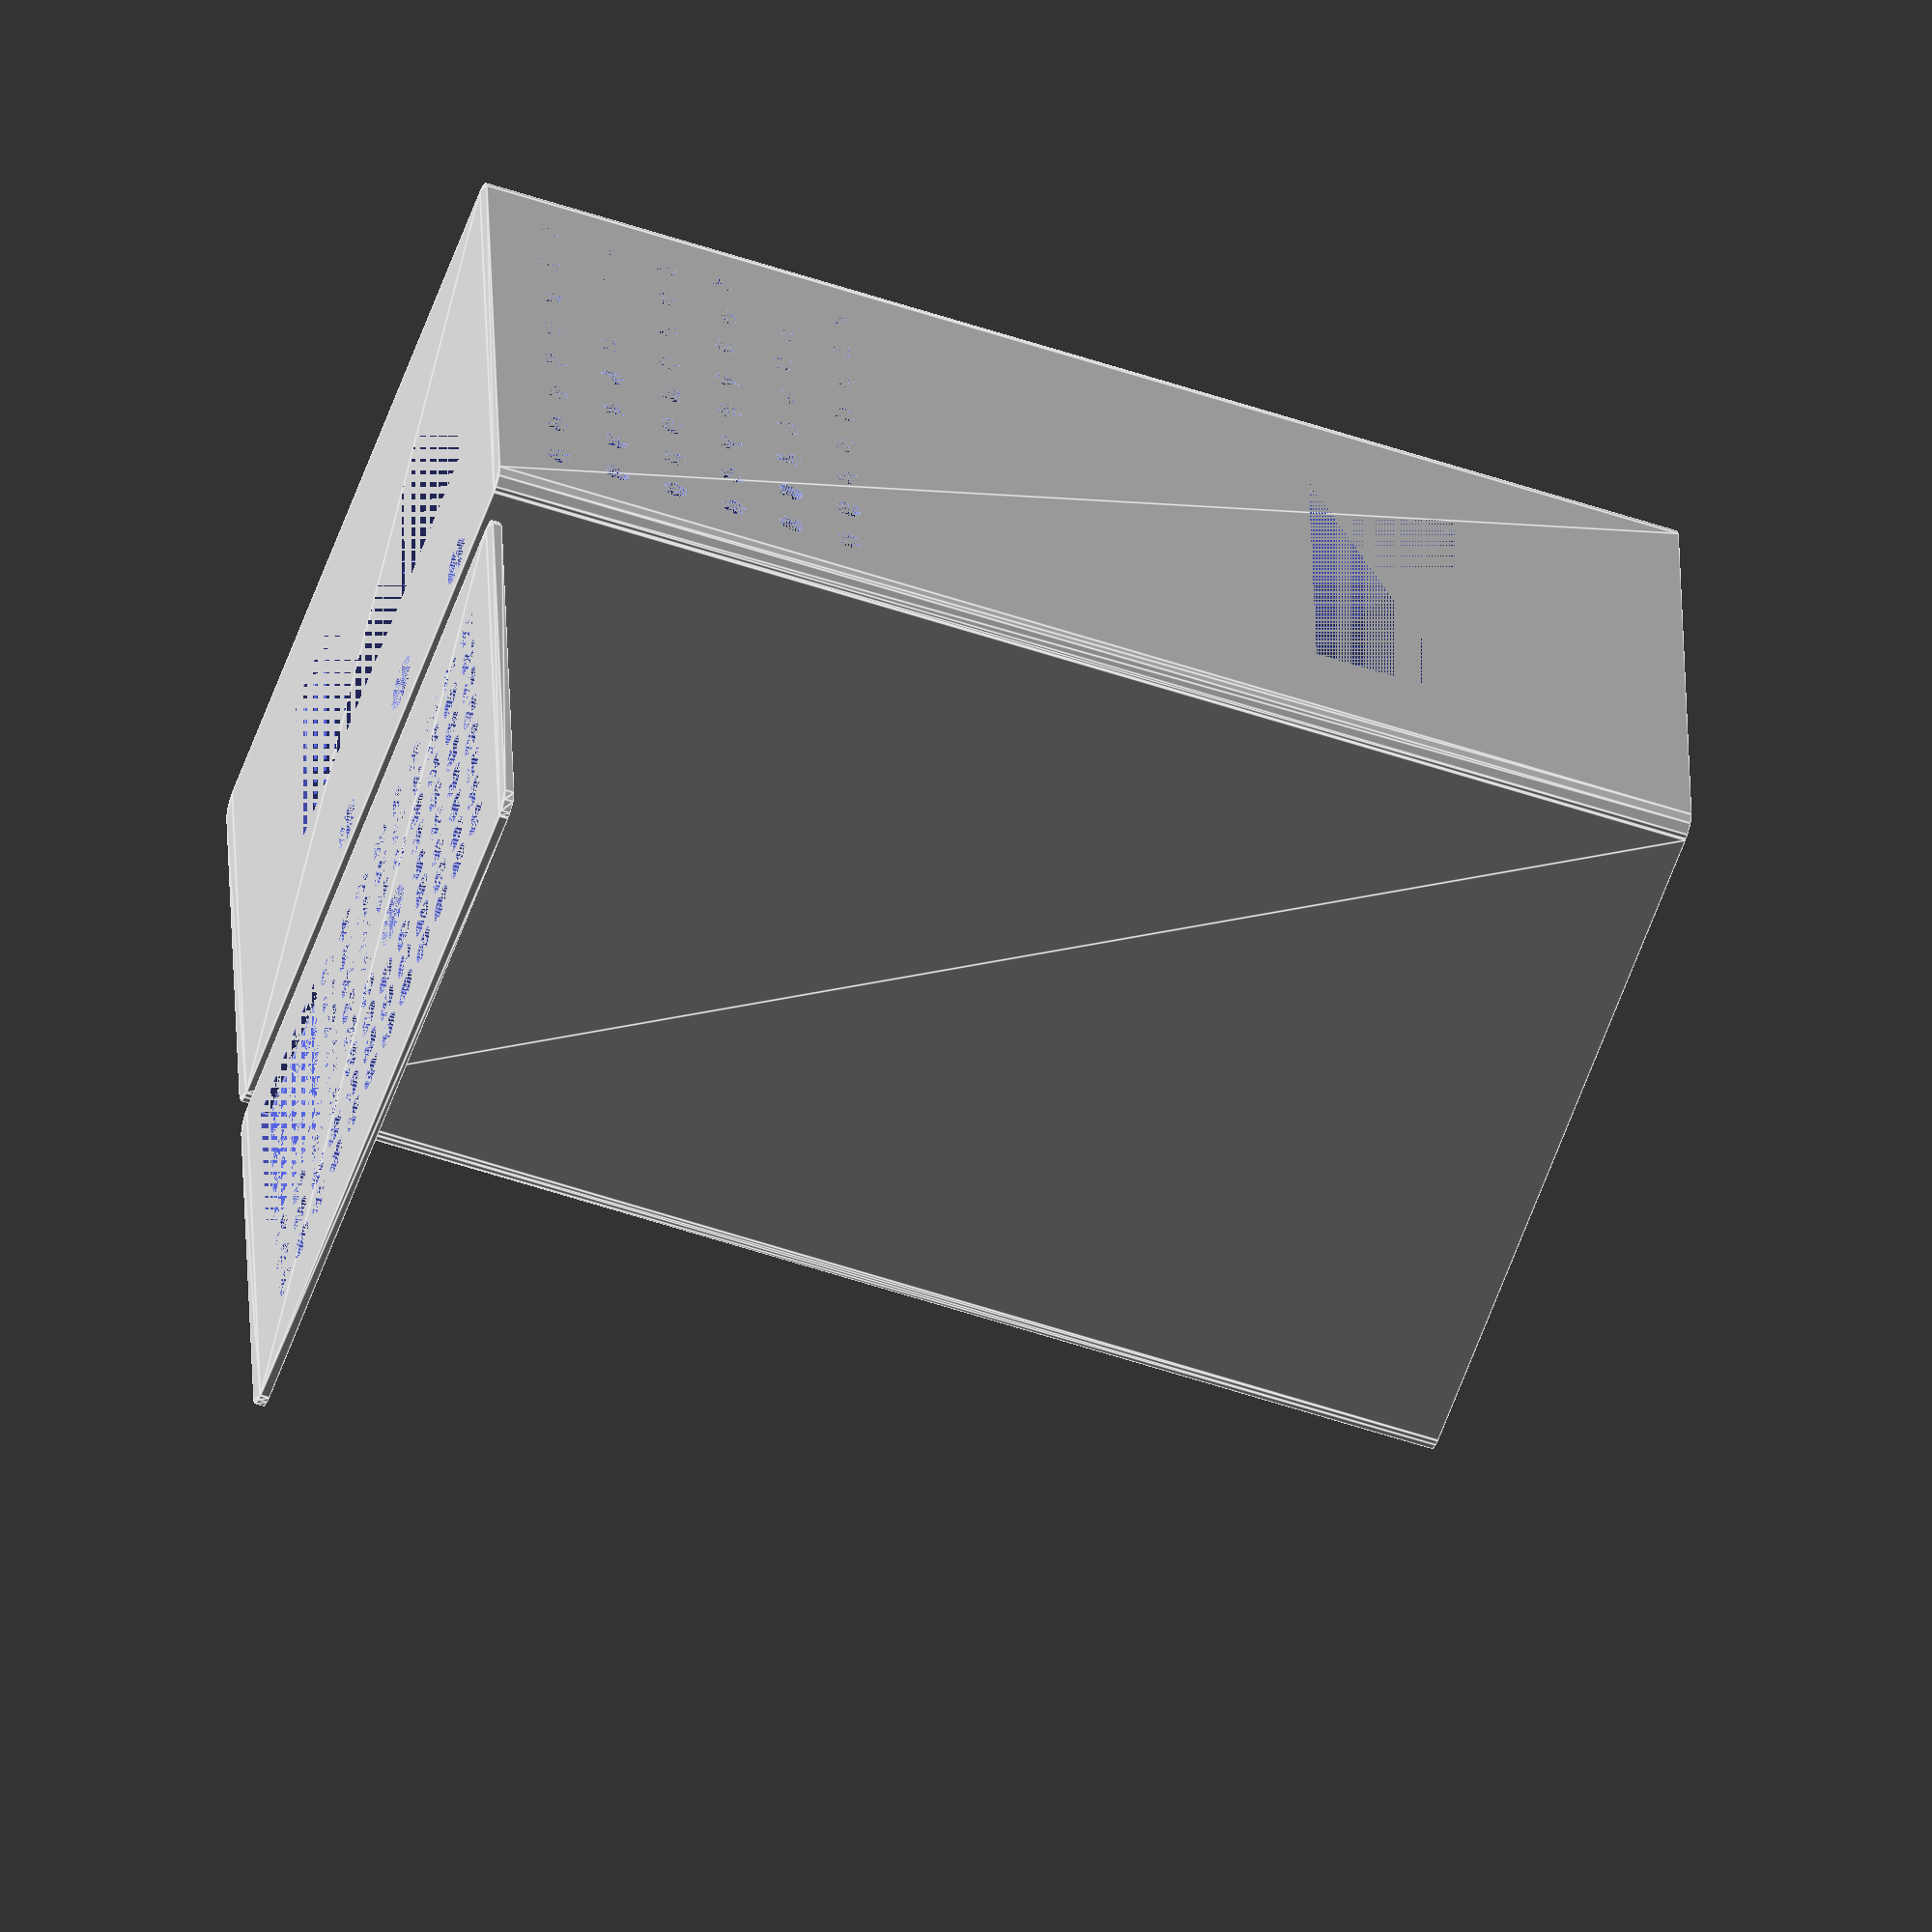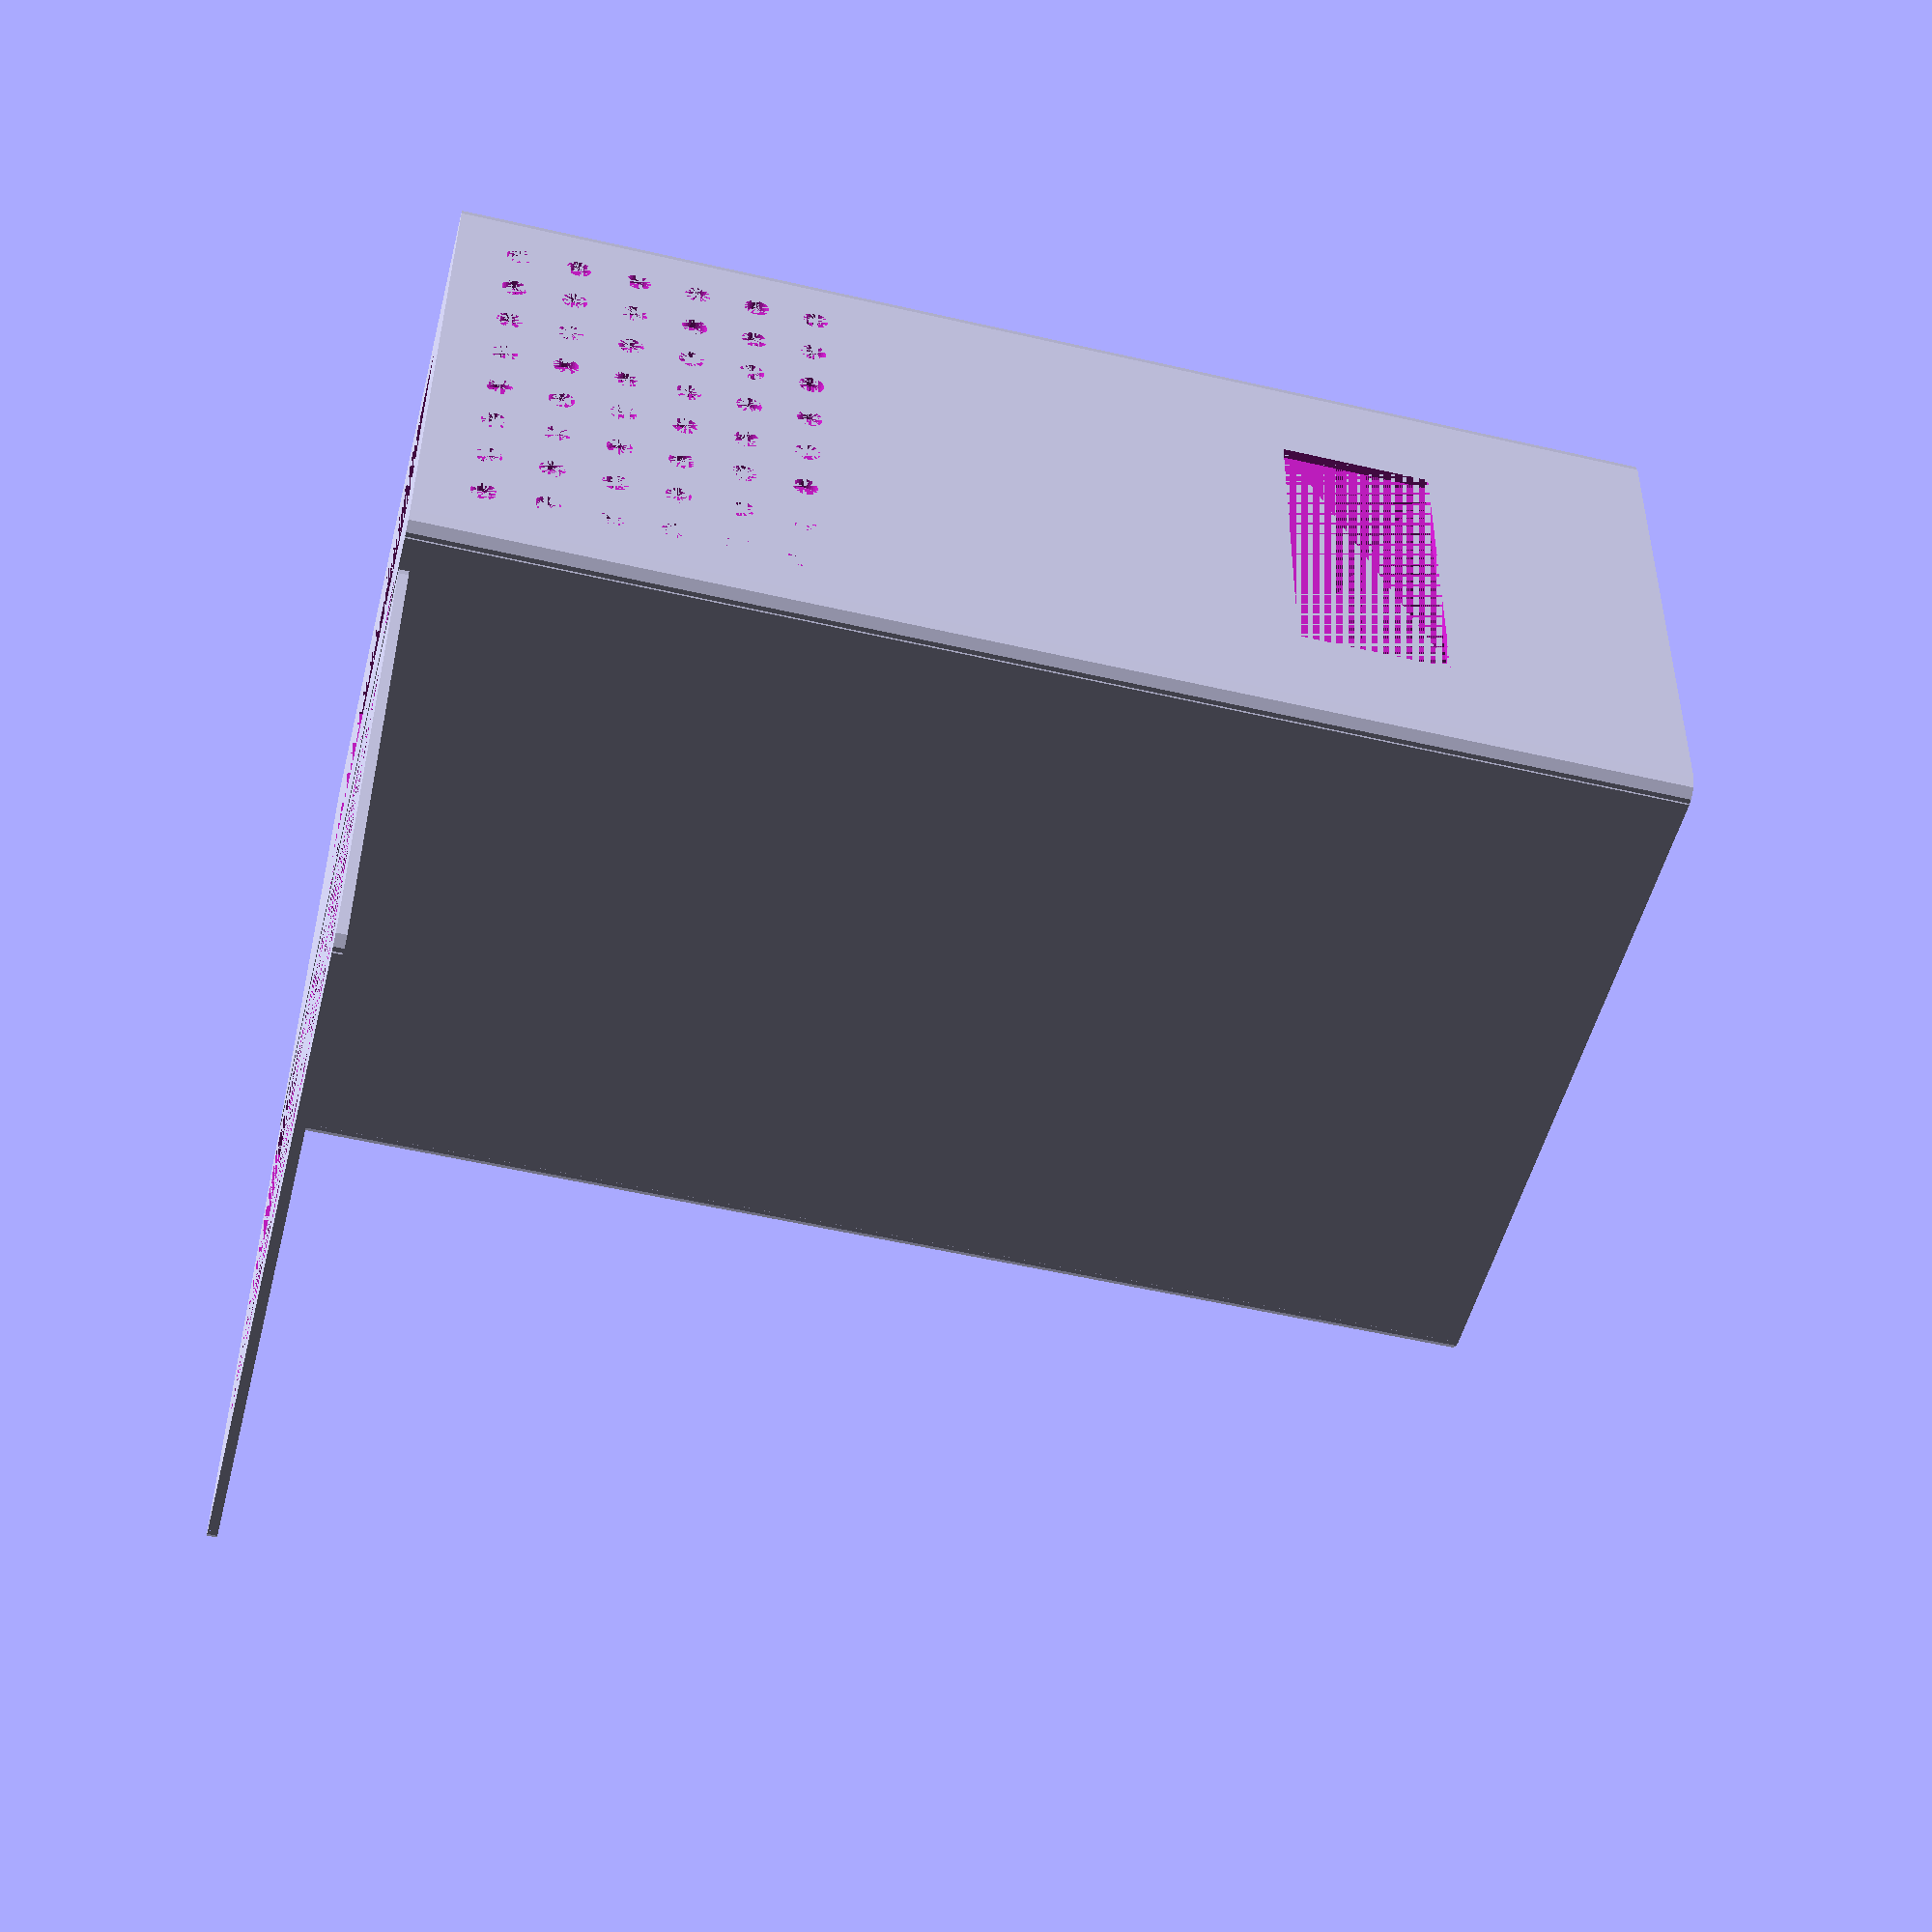
<openscad>

BaseWidth = 120;
BaseDepth = 90;
BaseHeight = 195;
CornerRadius = 3;
WallThickness = 1.5;
LCDScreenWidth = 72.5;
LCDScreenHeight = 40.5;
LCDScreenX = 0 + WallThickness + 2.75 + 26.5;
LCDScreenY=16 + WallThickness + 0.3;
VolumeHoleX = 45;
VolumeHoleY = 38;
USBHoleX = 5;
USBHoleY = 22;
VoltageDisplaySizeX = 23.5; // Store 23.5X11.3, Home 23.5X11.3, Office 24X15.5
VoltageDisplaySizeY = 11.3;

module RoundedRectangle($Width=BaseWidth, $Depth=BaseDepth, $Radius=CornerRadius) 
{
    polygon(points = [[$Radius, 0], [$Width-$Radius, 0],[$Width, $Radius], [$Width, $Depth-$Radius], [$Width-$Radius, $Depth], [$Radius, $Depth], [0, $Depth-$Radius], [0, $Radius]], paths=[[0,1,2,3,4,5,6,7]]);
        
    translate([$Radius,$Radius,0]){
        circle(r=$Radius);
    }        
    translate([$Width-$Radius,$Radius,0]){
        circle(r=$Radius);
    }
    
    translate([$Width-$Radius,$Depth-$Radius,0]){ 
        circle(r=$Radius);
    }
   
    translate([$Radius,$Depth-$Radius,0]){ 
        circle(r=$Radius);
    }
}

module base3D($Width=BaseWidth, $Depth=BaseDepth, $Height=BaseHeight, $Radius=CornerRadius, $Thickness=WallThickness)
{
    difference()
    {
        linear_extrude(height = $Height, center = false, convexity = 0, twist = 0)
        RoundedRectangle($Width, $Depth, $Radius);
        translate([$Thickness, $Thickness, $Thickness]) {
        linear_extrude(height = $Height, center = false, convexity = 0, twist = 0)
        RoundedRectangle($Width-$Thickness*2, $Depth-$Thickness*2, $Radius);
        }
    }
}


difference() {
    base3D(BaseWidth, BaseDepth, BaseHeight, CornerRadius, WallThickness);
    translate([LCDScreenX, LCDScreenY, 0]) {
        cube(size=[LCDScreenWidth, LCDScreenHeight, WallThickness], center=false);
    }
    // Button hole
    rotate([90, 0, 0]){
        translate([BaseWidth - 20, 12, -WallThickness]){
            cube(size=[8.8, 3.5, WallThickness], center=false);
        }
    }
    // Voltage display hole
    rotate([90, 0, 0]){
        translate([20+WallThickness, 13+WallThickness, -WallThickness]){
            cube(size=[VoltageDisplaySizeX, VoltageDisplaySizeY, WallThickness], center=false);
        }
    }
    // USB hole 1
    rotate([90, 0, 0]){
        translate([USBHoleX+WallThickness, USBHoleY+WallThickness, -WallThickness]){
            cube(size=[6.5, 14, WallThickness], center=false);
        }
    }
    // USB hole 2
    rotate([90, 0, 0]){
        translate([USBHoleX+WallThickness, USBHoleY+WallThickness+4.5+13.5, -WallThickness]){
            cube(size=[6.5, 14, WallThickness], center=false);
        }
    }
    // USB hole 3
    rotate([90, 0, 0]){
        translate([USBHoleX+WallThickness, USBHoleY+WallThickness+2*4.5+2*13.5, -WallThickness]){
            cube(size=[6.5, 14, WallThickness], center=false);
        }
    }
    // Fan hole
    rotate([90, 0, 0]){
        translate([36, 40, -WallThickness]){
            cube(size=[75, 91, WallThickness], center=false); // Store 75X91, Office 70X84, Home 70X90
        }
    }
    // Power Switch 14.2X9.6

    rotate([90, 0, 0]){
        translate([6, 170, -WallThickness]){
            cube(size=[9.6, 14.2, WallThickness], center=false);
        }
    }
    
    // Volume hole
    translate([BaseWidth - VolumeHoleX, VolumeHoleY+LCDScreenHeight+2.5, 0]){
        cylinder(h=WallThickness, r=4.5, center=false, $fn=100);
    }
    // Stereo jack hole
    translate([BaseWidth - VolumeHoleX + 25, VolumeHoleY+1+LCDScreenHeight+4, 0]){
        cylinder(h=WallThickness, r=4, center=false, $fn=50);
    }
    // Earphone jack hole
    translate([BaseWidth - VolumeHoleX - 25, VolumeHoleY+1+LCDScreenHeight+4, 0]){
        cylinder(h=WallThickness, r=4, center=false, $fn=50);
    }
    // Vent holes on the left side
    for ( i = [0 : 7] ){
        for ( j = [0 : 3] ){
                translate([0, 12 + i*9.5, 10 + j*9.5]) {
                rotate([0, 90, 0]){
                    cylinder(h=WallThickness, r=2, center=false, $fn=30);
                }
            }
        }
    }
    // Vent holes on the right side
    for ( i = [0 : 7] ){
        for ( j = [0 : 5] ){
                translate([BaseWidth-WallThickness, 12 + i*9.5, 10 + j*9.5]) {
                rotate([0, 90, 0]){
                    cylinder(h=WallThickness, r=2, center=false, $fn=30);
                }
            }
        }
    }
    // Speaker Output Hole
    translate([BaseWidth-WallThickness, 20 , 158]) {
        rotate([0, 90, 0]){
            cube(size=[24, 51.5, WallThickness], center=false);
        }
    }
}
    
translate([13+8, 0, 25+128+15]){
 rotate([90, 0, 0]){
    linear_extrude(height = WallThickness/2){
        text("IBE Group, Inc.", size=7, font="Arial Black");
    }
 }
}

translate([15+8, 0, 10+128+15]){
 rotate([90, 0, 0]){
    linear_extrude(height = WallThickness/2){
        text("Copyright© 2019", size=6, font="Arial Black");
    }
 }
}


difference() {
    translate([0, BaseDepth+WallThickness*3, 0]){
        linear_extrude(height = WallThickness, center = false, convexity = 0, twist = 0)
        RoundedRectangle(BaseWidth-WallThickness*2-1, BaseDepth-WallThickness*2-1, CornerRadius);
    }
    // Power cord hole
    translate([7+WallThickness, BaseDepth+WallThickness*3+6+4, 0]){
        cube(size=[25, 41, WallThickness], center=false);
    }
    // Transformer hole
    translate([BaseWidth/2+7, BaseDepth*1.5+WallThickness*2-0.5, 0]){
        cylinder(h=WallThickness, r=5, center=false, $fn=100);
    }
    // Vent holes
    for ( j = [0 : 7] ){
        for ( i = [0 : 11] ){
            if (!((i == 6 || i == 7) && (j == 3 || j == 4))) // Avoid power cord hole
            {
                translate([15 + i * 8, BaseDepth+WallThickness*3+15 + j*8, 0]){
                    cylinder(h=WallThickness, r=3, center=false, $fn=30);
                }
            }
        }
    }
}


</openscad>
<views>
elev=55.1 azim=184.1 roll=250.4 proj=o view=edges
elev=232.7 azim=358.3 roll=284.0 proj=p view=solid
</views>
